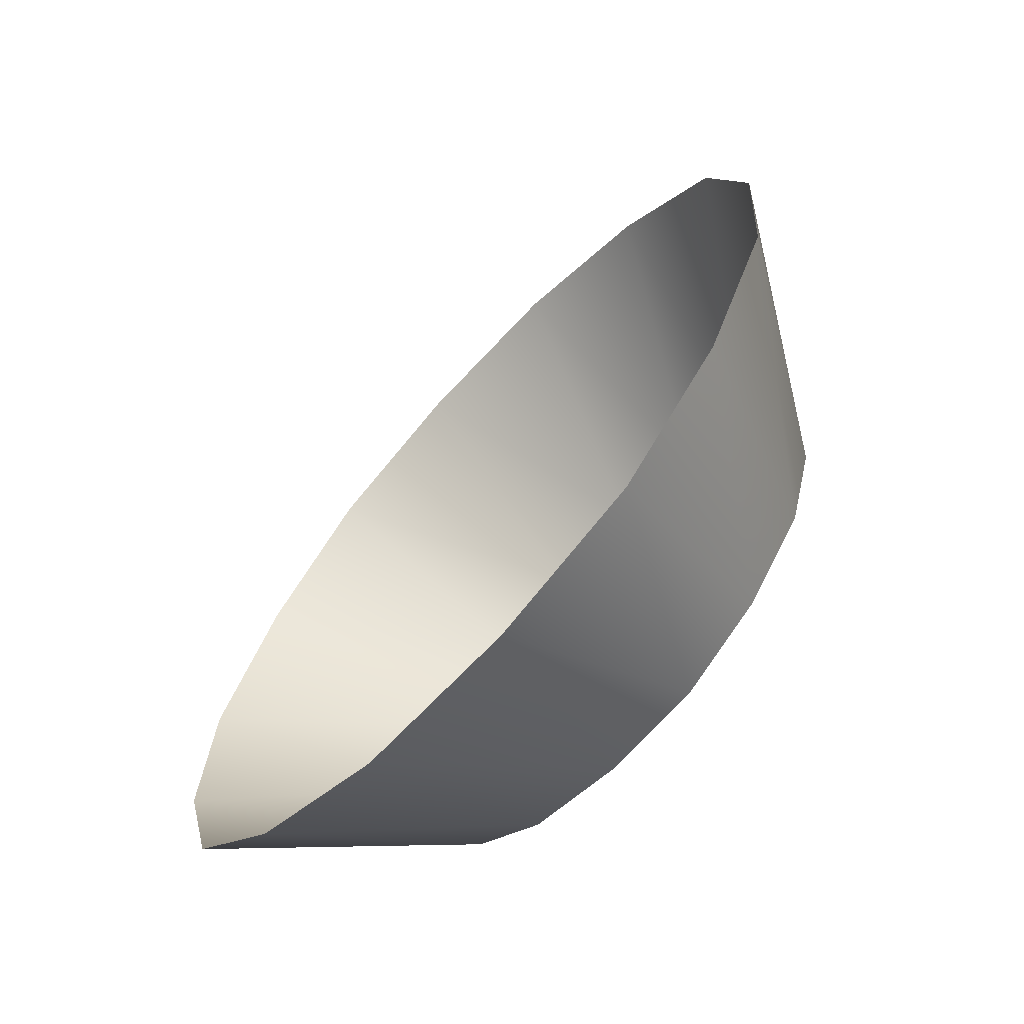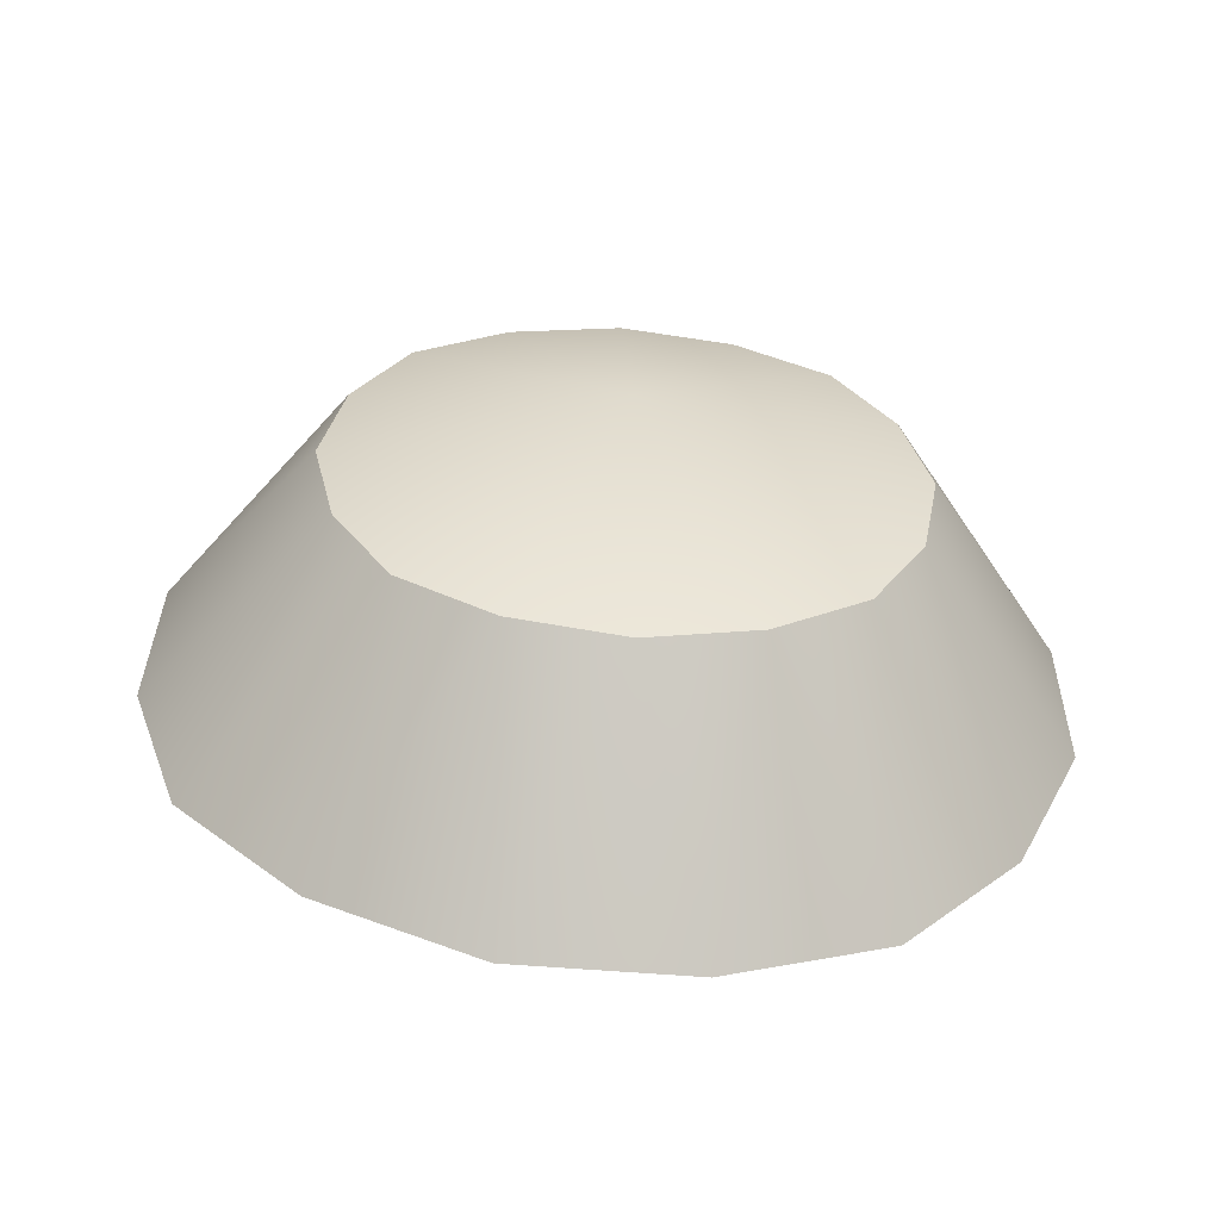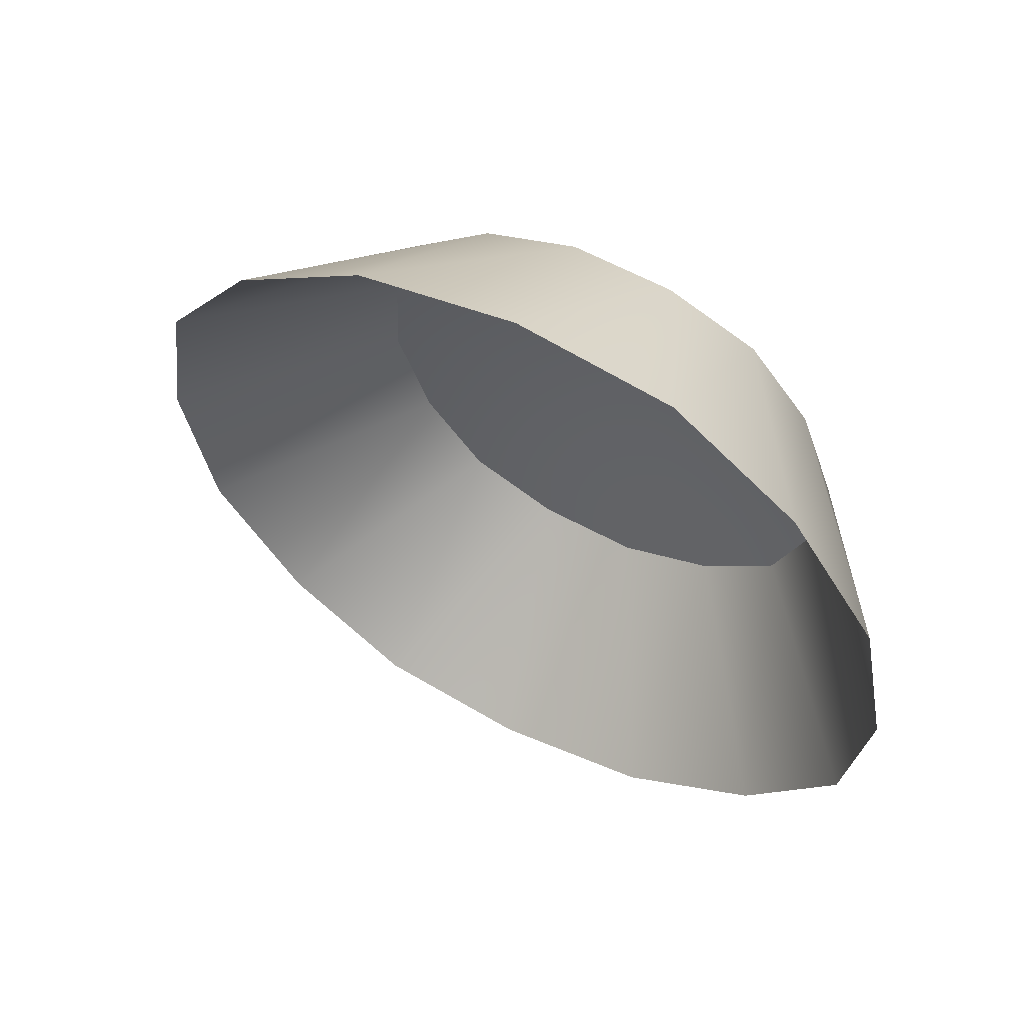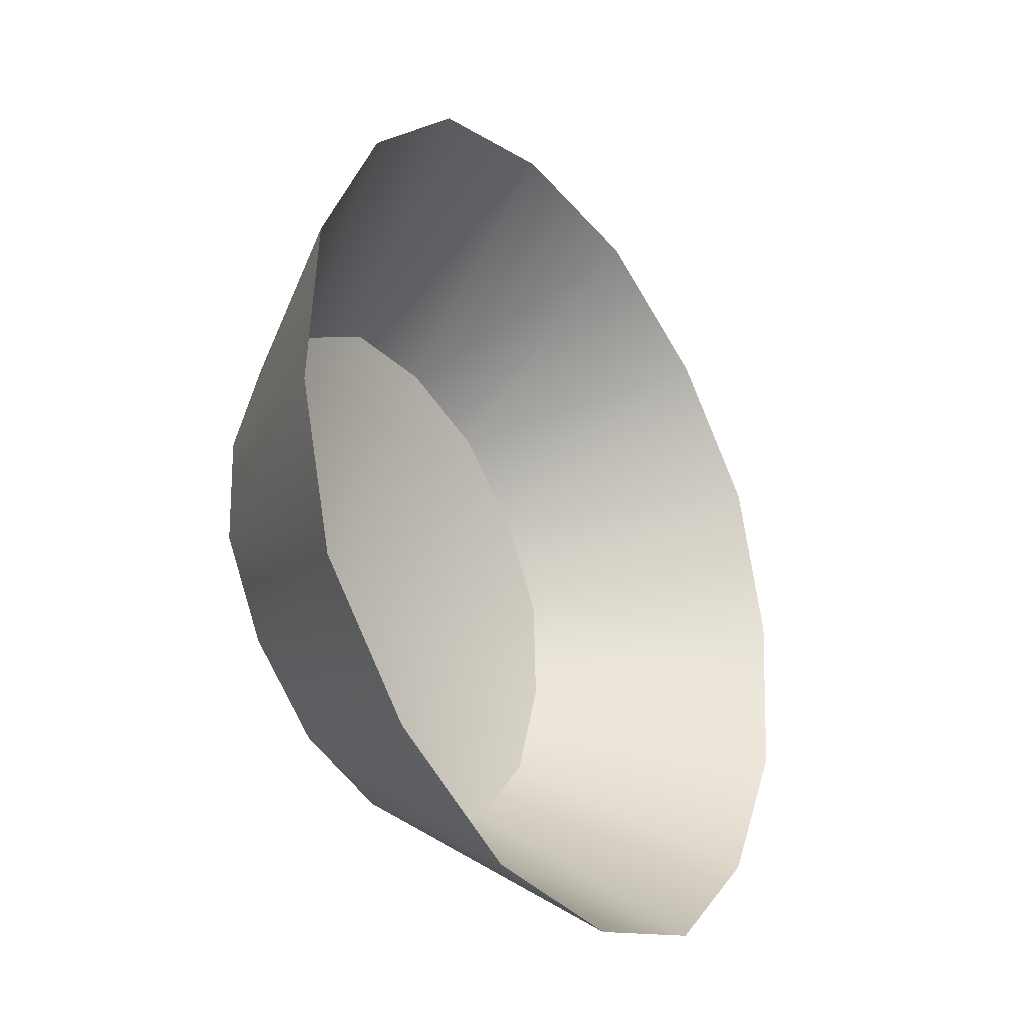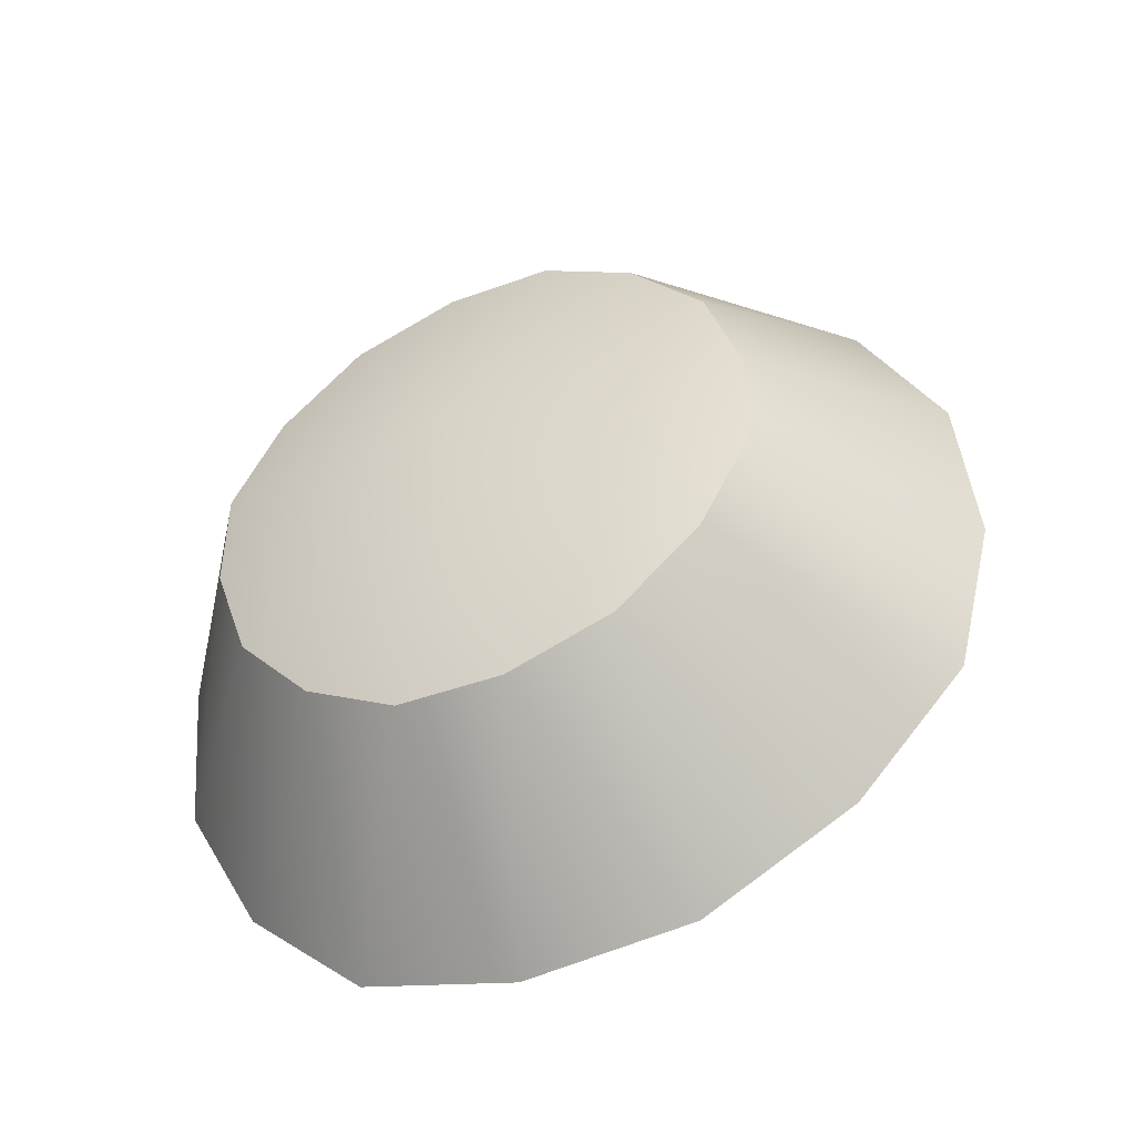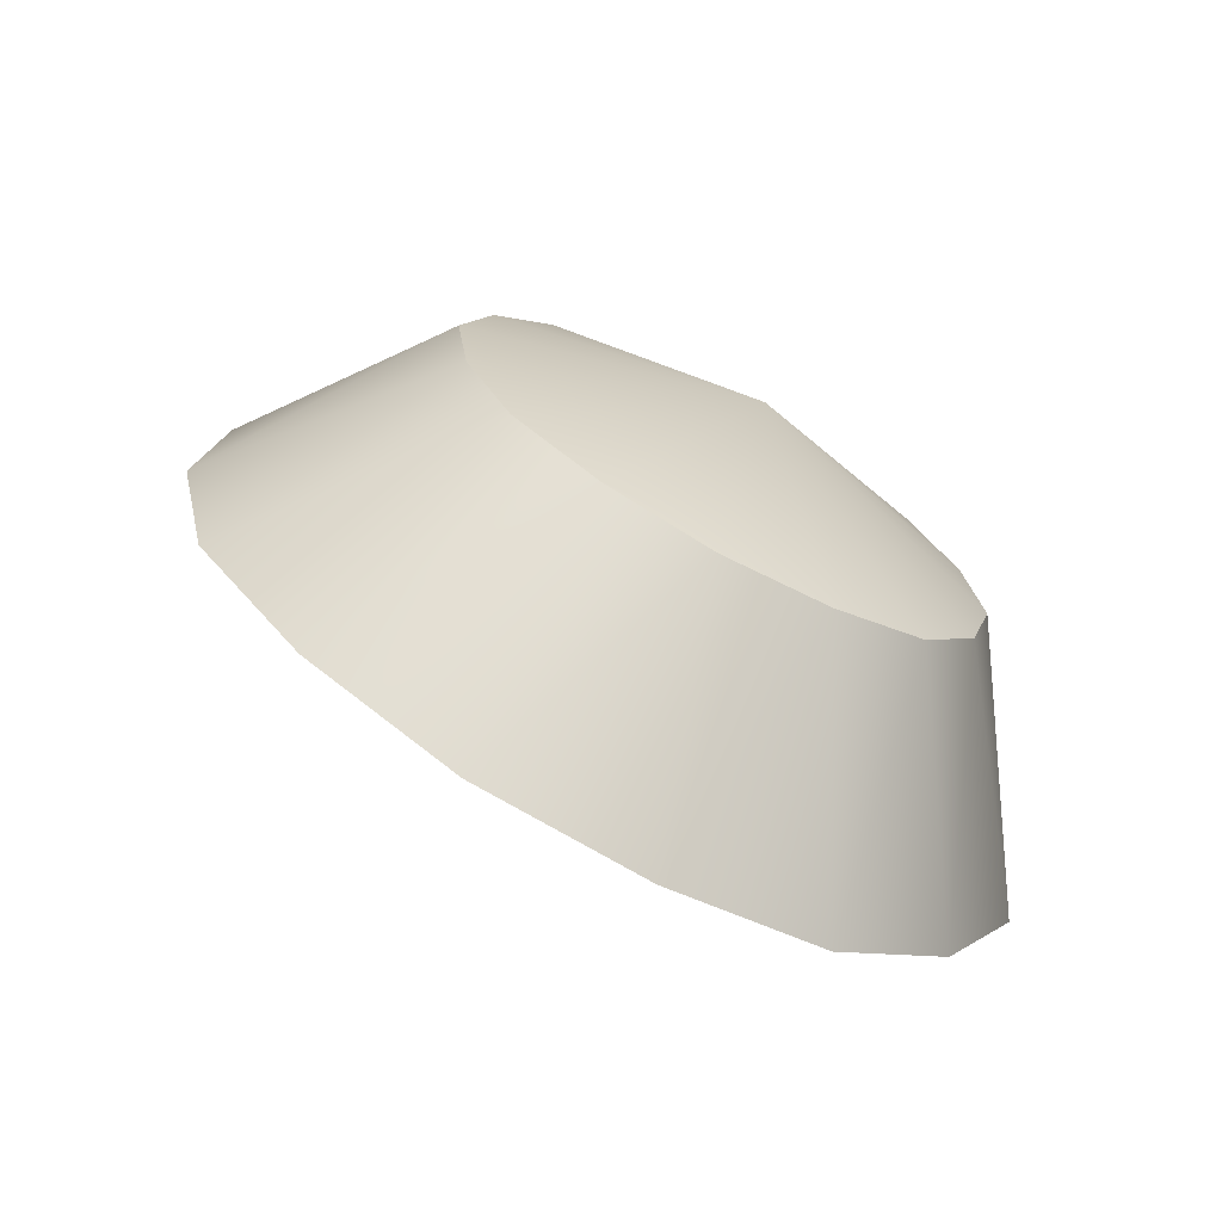
<metadata>
{"format":"obj","ext":"obj","renderer":"f3d","projection":"perspective","resolution":1024,"background":"white","views":[{"elev":-23.0,"azim":56.8,"up":"+Z"},{"elev":4.4,"azim":170.0,"up":"+Y"},{"elev":-32.7,"azim":91.0,"up":"+Y"},{"elev":27.8,"azim":-70.9,"up":"+Z"},{"elev":28.4,"azim":-124.9,"up":"+Y"},{"elev":20.1,"azim":86.6,"up":"+Y"}]}
</metadata>
<code>
o mesh-4_meshId4_name
v 3.464 24.43 -9.804
v 3.367 26.24 -14.24
v 5.672 23.6 -11.3
v 4.48 25.57 -15.46
v 7.258 22.41 -13.46
v 5.096 24.73 -17
v 7.752 21.03 -16.01
v 4.974 23.84 -18.64
v 7.276 19.72 -18.43
v 4.273 23.07 -20.08
v 5.563 18.69 -20.38
v 2.887 22.56 -21.07
v 3.093 17.96 -21.79
v 1.125 22.28 -21.62
v 0.1997 17.75 -22.24
v -0.7377 22.36 -21.53
v -2.554 18.01 -21.84
v -2.371 22.71 -20.92
v -4.762 18.85 -20.34
v -3.484 23.38 -19.7
v -6.348 20.04 -18.18
v -4.101 24.23 -18.16
v -6.841 21.42 -15.64
v -3.978 25.11 -16.52
v -6.366 22.72 -13.21
v -3.278 25.88 -15.08
v -4.653 23.75 -11.26
v -1.891 26.39 -14.09
v -2.184 24.48 -9.85
v -0.13 26.67 -13.54
v 0.7095 24.69 -9.4
v 1.734 26.59 -13.64
v -4.101 24.23 -18.16
v -3.484 23.38 -19.7
v 0.5126 25.56 -18.17
v -2.371 22.71 -20.92
v -0.7377 22.36 -21.53
v -3.978 25.11 -16.52
v -3.278 25.88 -15.08
v -1.891 26.39 -14.09
v -0.13 26.67 -13.54
v 1.734 26.59 -13.64
v 3.367 26.24 -14.24
v 4.48 25.57 -15.46
v 5.096 24.73 -17
v 4.974 23.84 -18.64
v 4.273 23.07 -20.08
v 2.887 22.56 -21.07
v 1.125 22.28 -21.62
f 3 2 1
f 3 4 2
f 5 4 3
f 5 6 4
f 7 6 5
f 7 8 6
f 9 8 7
f 9 10 8
f 11 10 9
f 11 12 10
f 13 12 11
f 13 14 12
f 15 14 13
f 15 16 14
f 17 16 15
f 17 18 16
f 19 18 17
f 19 20 18
f 21 20 19
f 21 22 20
f 23 22 21
f 23 24 22
f 25 24 23
f 25 26 24
f 27 26 25
f 27 28 26
f 29 28 27
f 29 30 28
f 31 30 29
f 31 32 30
f 1 32 31
f 1 2 32
f 35 34 33
f 35 36 34
f 37 36 35
f 38 35 33
f 38 39 35
f 40 35 39
f 40 41 35
f 42 35 41
f 42 43 35
f 44 35 43
f 44 45 35
f 46 35 45
f 46 47 35
f 48 35 47
f 48 49 35
f 37 35 49

</code>
